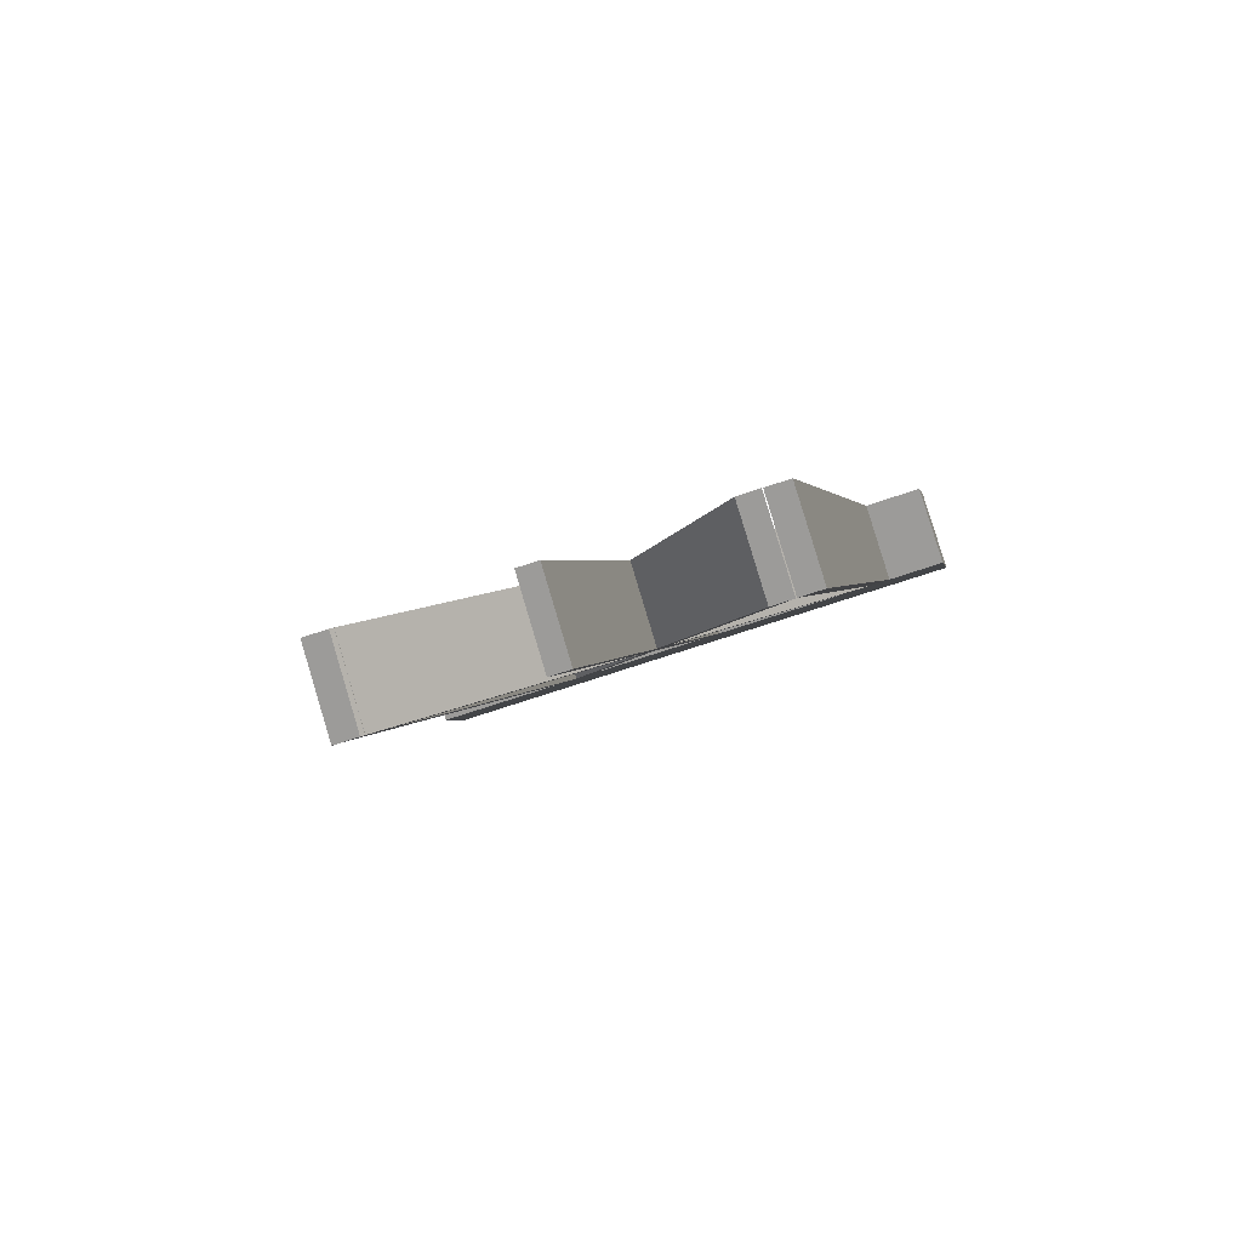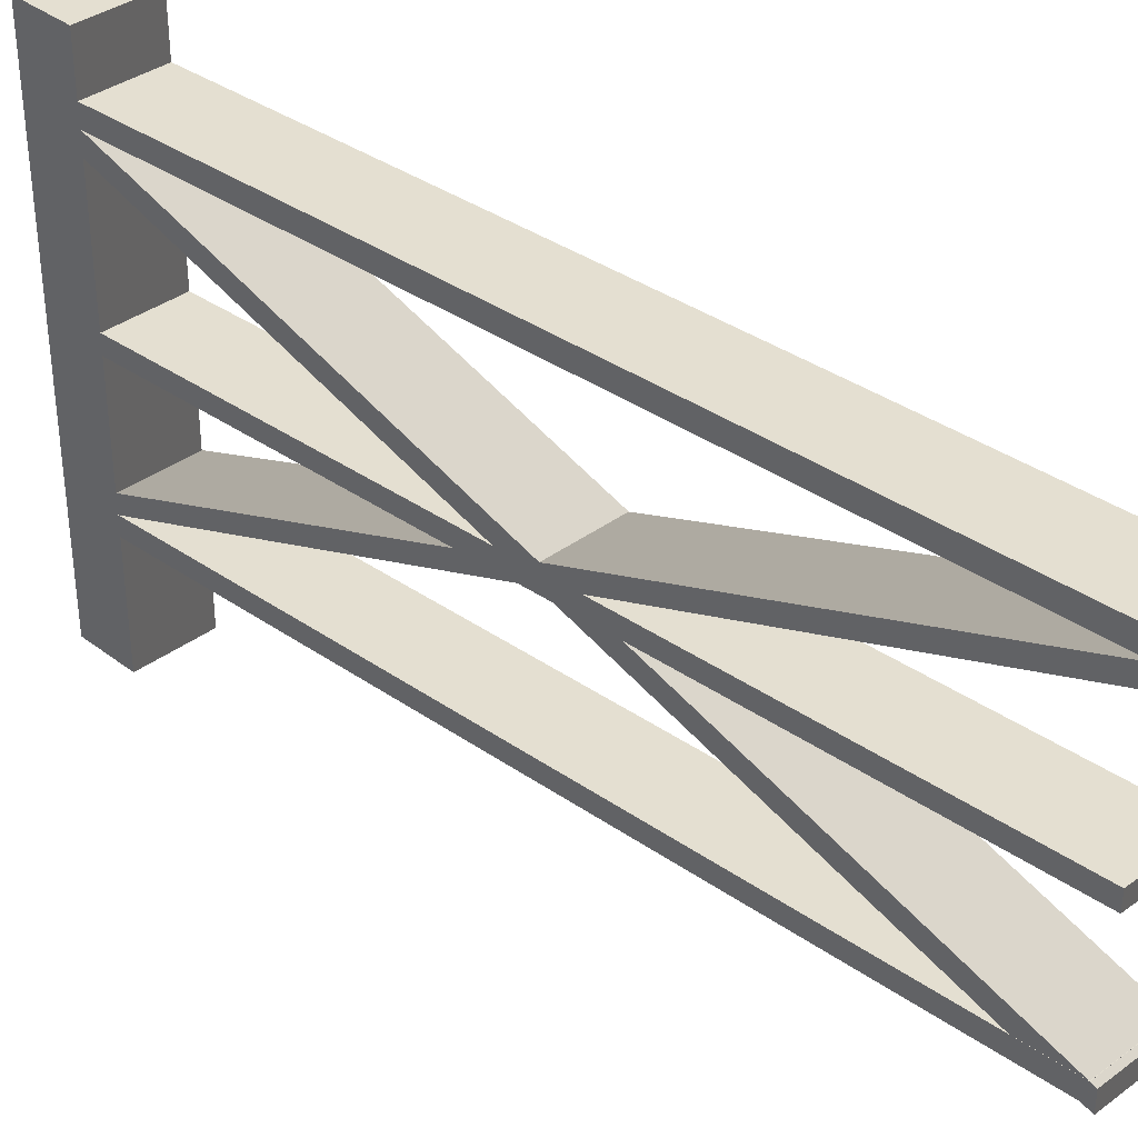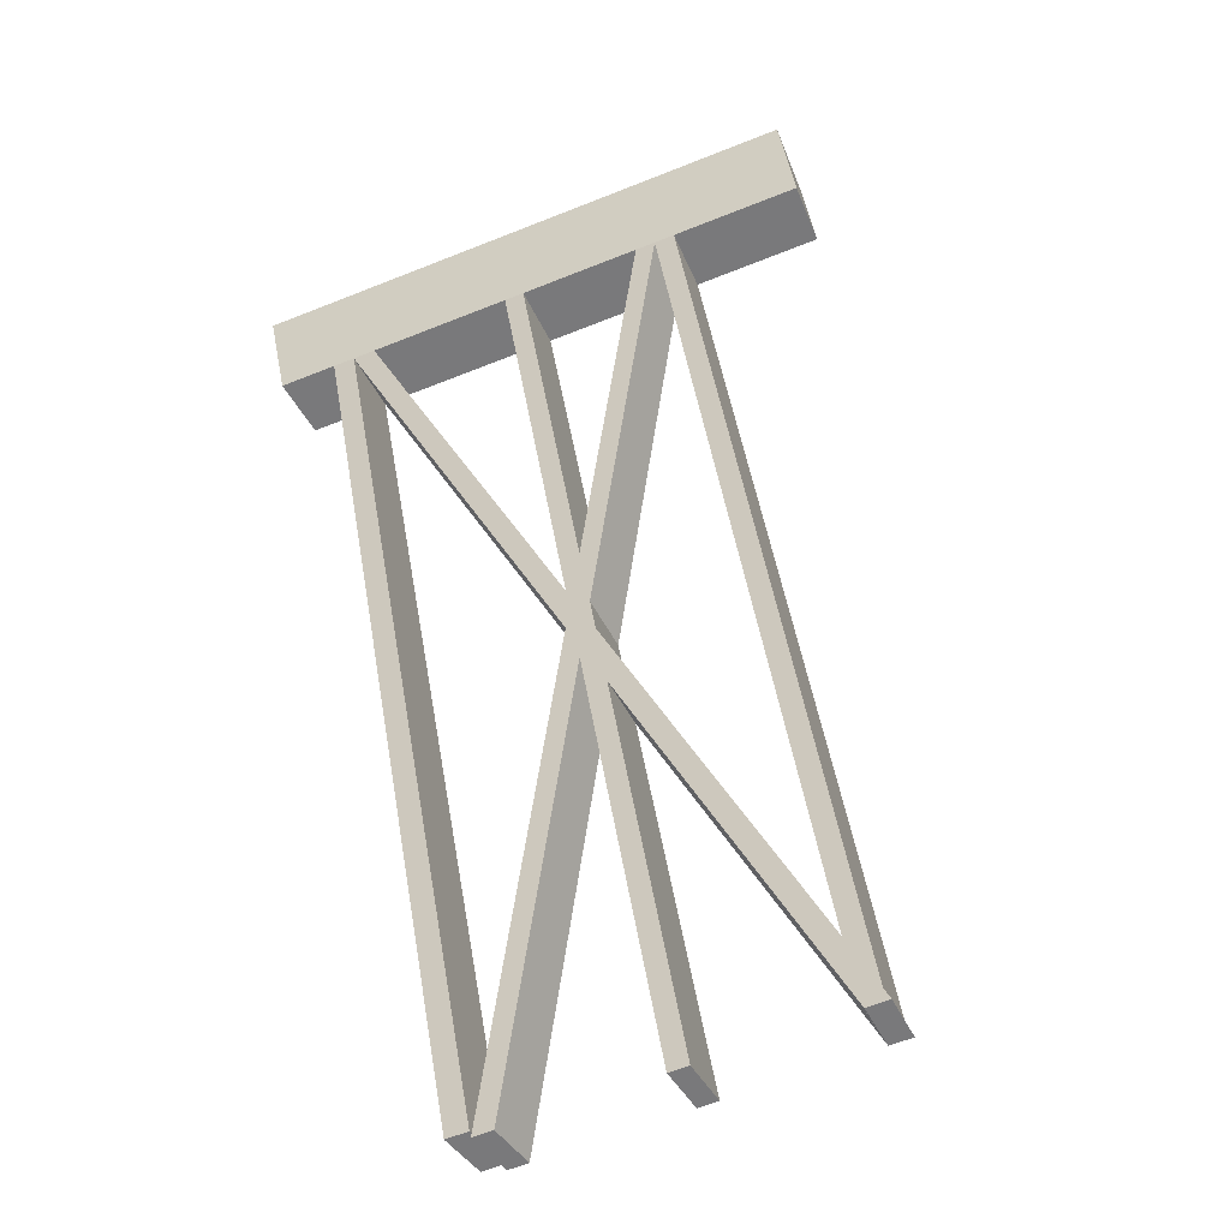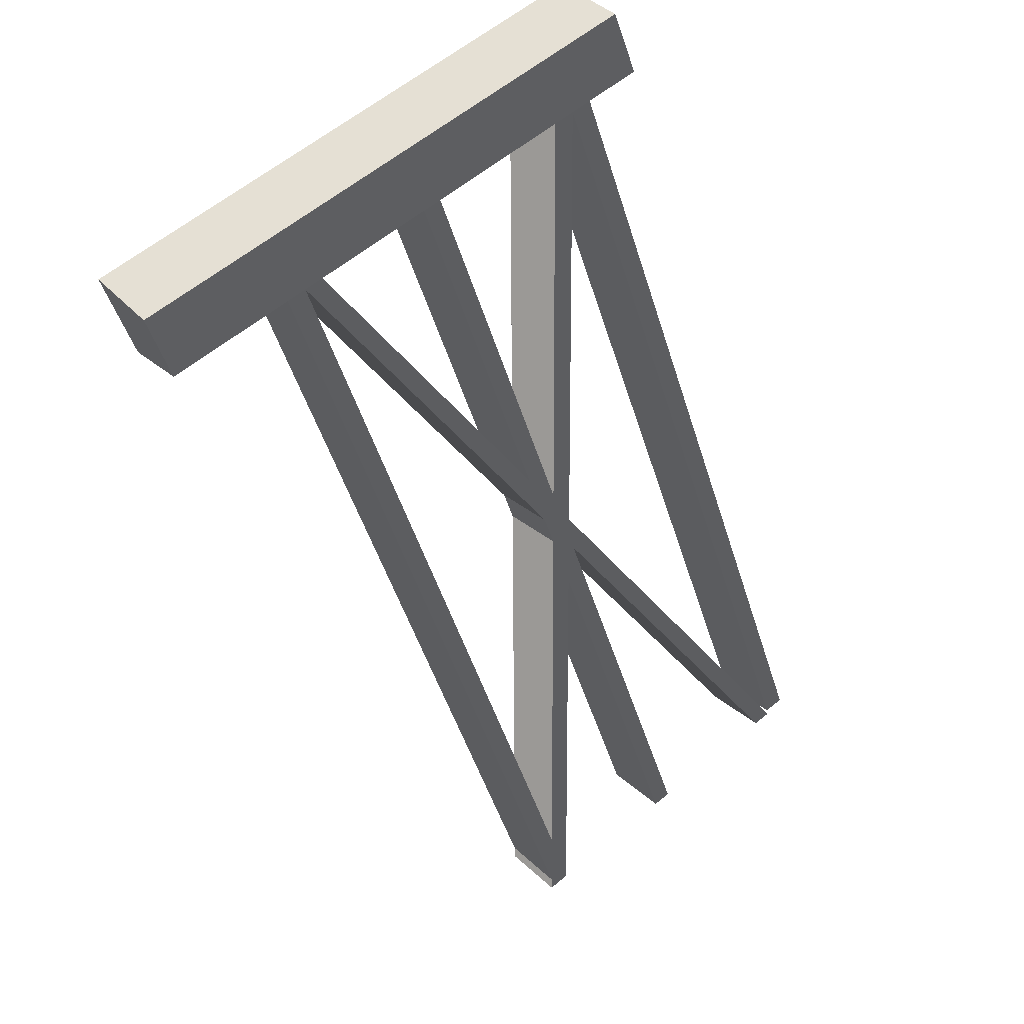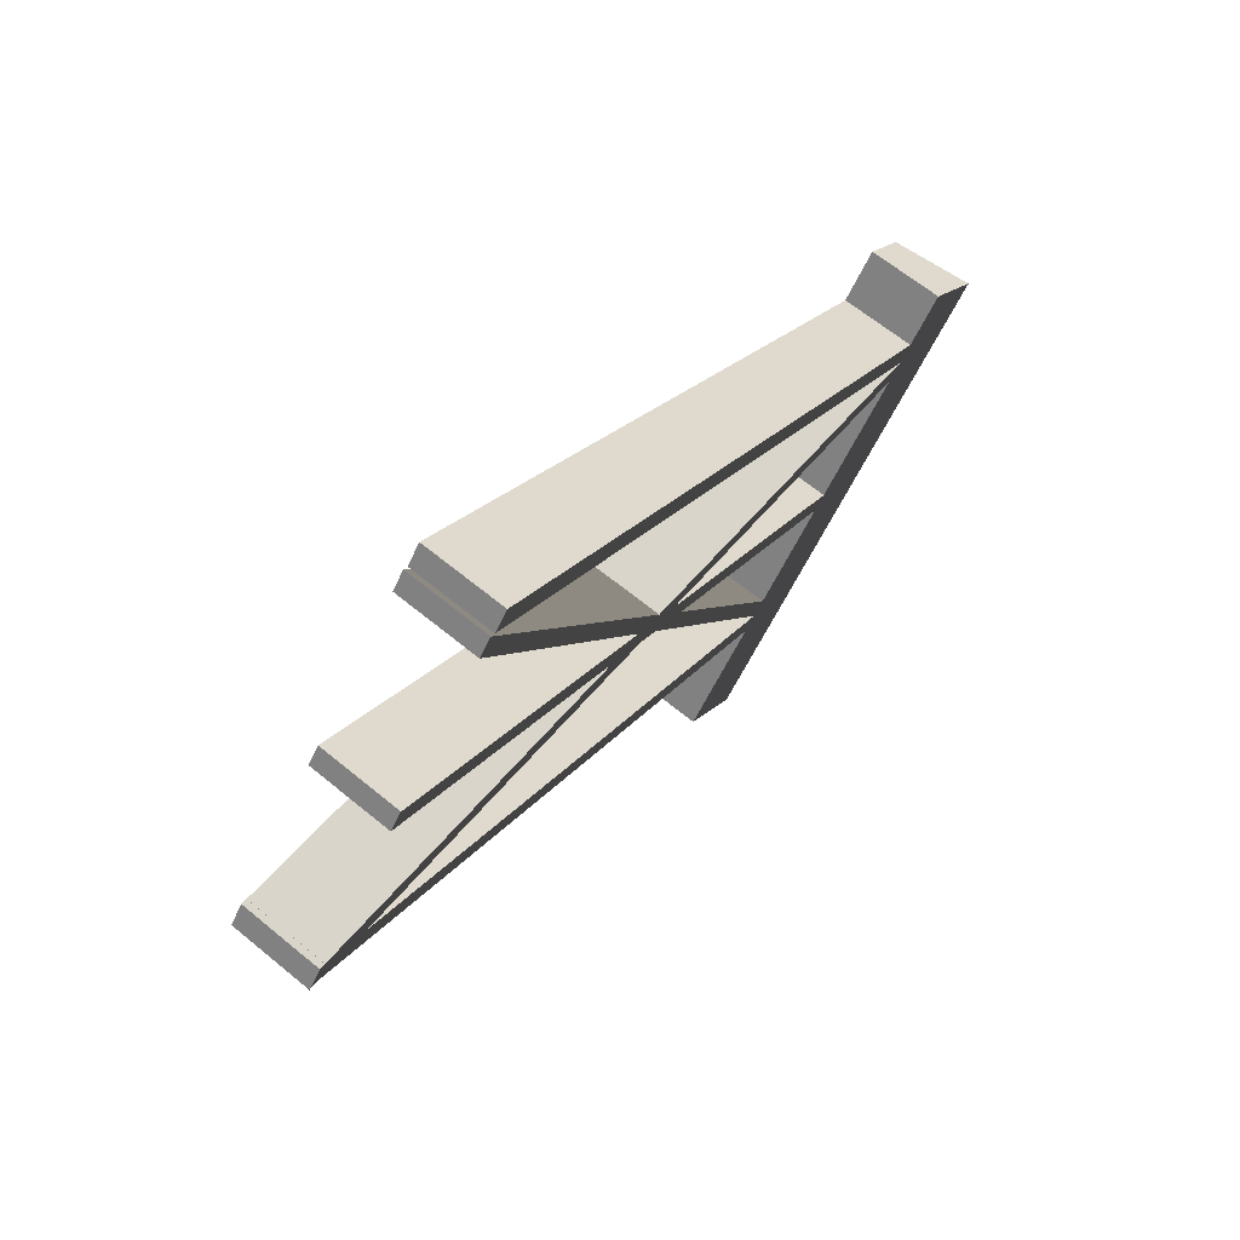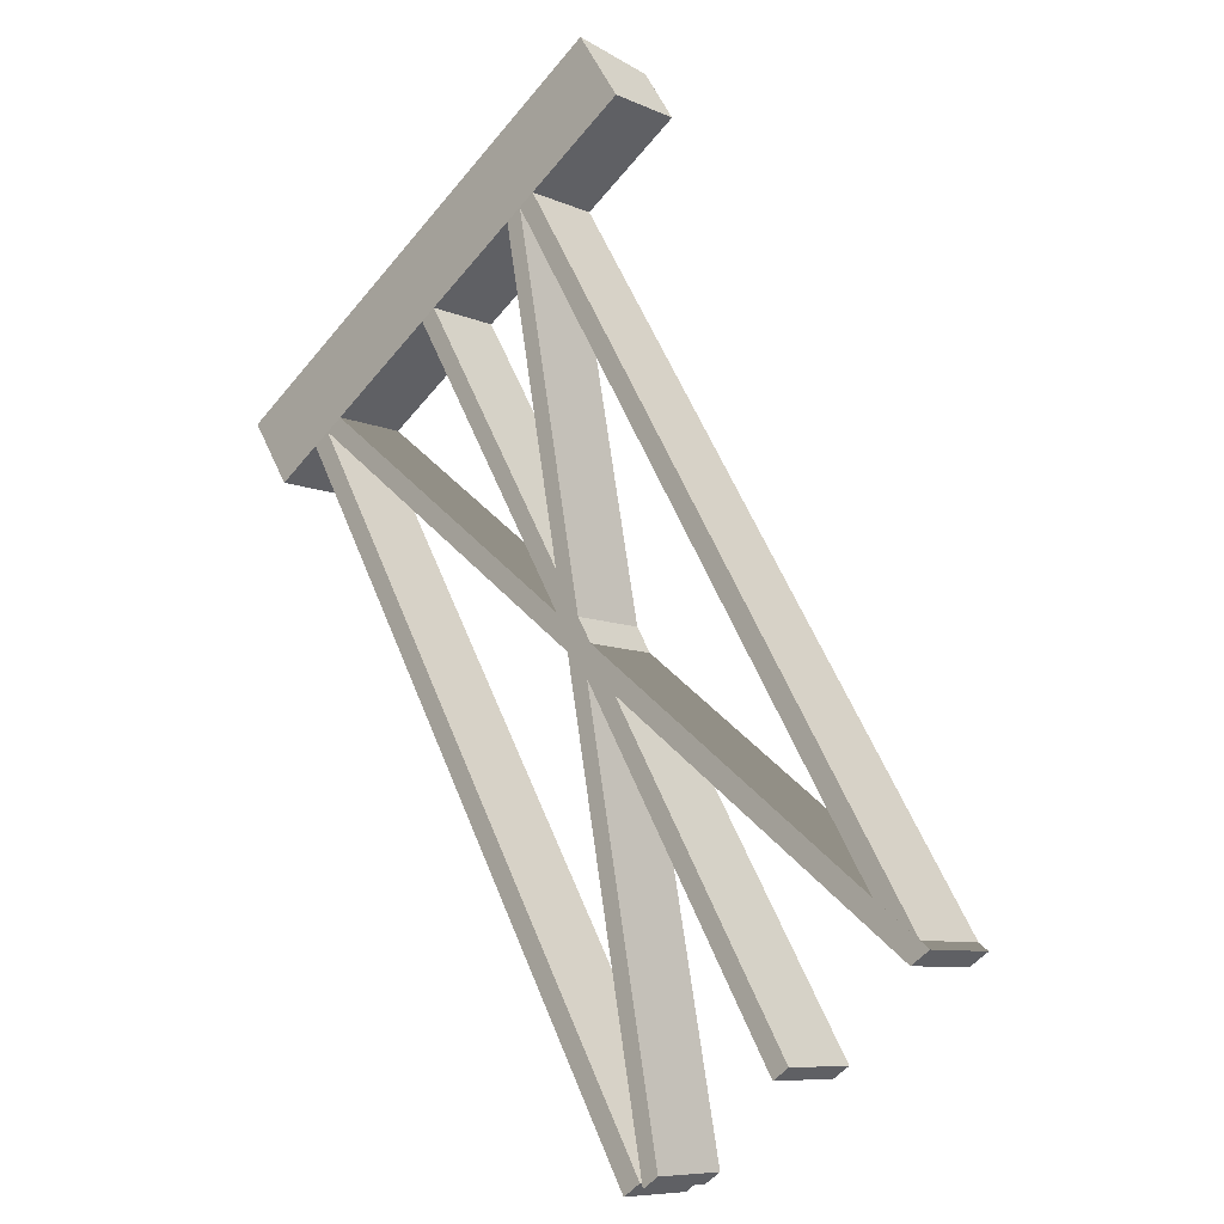
<metadata>
{"format":"obj","ext":"obj","renderer":"f3d","projection":"perspective","resolution":1024,"background":"white","views":[{"elev":-62.6,"azim":109.8,"up":"+Z"},{"elev":36.7,"azim":104.6,"up":"+Y"},{"elev":-65.2,"azim":-68.3,"up":"+Z"},{"elev":62.3,"azim":50.5,"up":"+Z"},{"elev":-58.2,"azim":155.2,"up":"+Z"},{"elev":-53.9,"azim":-38.5,"up":"+Z"}]}
</metadata>
<code>
v -0.1739 1.717 0.06931
v -0.03972 1.717 -0.1518
v 0.1739 1.717 -0.01981
v 0.07376 1.717 0.1518
v -0.1739 -1.653e-06 0.06931
v 0.07376 -1.653e-06 0.1518
v 0.1739 -1.653e-06 -0.01981
v -0.03972 -1.653e-06 -0.1518
v -0.1739 -1.653e-06 0.06931
v -0.1739 0.399 0.06931
v 0.07376 0.399 0.1518
v 0.07376 -1.653e-06 0.1518
v 0.07376 0.4621 0.1518
v -0.1739 0.4621 0.06931
v 0.07376 0.5239 0.1518
v -0.1739 0.5239 0.06931
v 0.07376 0.898 0.1518
v -0.1739 0.898 0.06931
v 0.07376 0.9589 0.1518
v -0.1739 0.9589 0.06931
v 0.07376 1.402 0.1518
v -0.1739 1.402 0.06931
v 0.07376 1.471 0.1518
v -0.1739 1.471 0.06931
v 0.07376 1.538 0.1518
v -0.1739 1.538 0.06931
v 0.07376 1.717 0.1518
v -0.1739 1.717 0.06931
v 0.07376 -1.653e-06 0.1518
v 0.07376 0.399 0.1518
v 0.1739 0.399 -0.01981
v 0.1739 -1.653e-06 -0.01981
v 0.1739 0.4621 -0.01981
v 0.07376 0.4621 0.1518
v 0.1739 0.5239 -0.01981
v 0.07376 0.5239 0.1518
v 0.1739 0.898 -0.01981
v 0.07376 0.898 0.1518
v 0.1739 0.9589 -0.01981
v 0.07376 0.9589 0.1518
v 0.1739 1.402 -0.01981
v 0.07376 1.402 0.1518
v 0.1739 1.471 -0.01981
v 0.07376 1.471 0.1518
v 0.1739 1.538 -0.01981
v 0.07376 1.538 0.1518
v 0.1739 1.717 -0.01981
v 0.07376 1.717 0.1518
v 0.1739 -1.653e-06 -0.01981
v 0.1739 0.399 -0.01981
v -0.03972 0.399 -0.1518
v -0.03972 -1.653e-06 -0.1518
v -0.03972 -1.653e-06 -0.1518
v -0.03972 0.399 -0.1518
v -0.1739 0.399 0.06931
v -0.1739 -1.653e-06 0.06931
v -0.1739 0.4621 0.06931
v -0.03972 0.4621 -0.1518
v -0.03972 1.471 -0.1518
v -0.03972 1.538 -0.1518
v -0.1739 1.538 0.06931
v -0.1739 1.471 0.06931
v -0.03972 1.402 -0.1518
v -0.1739 1.402 0.06931
v -0.03972 0.9589 -0.1518
v -0.1739 0.9589 0.06931
v -0.03972 0.898 -0.1518
v -0.1739 0.898 0.06931
v -0.03972 0.5239 -0.1518
v -0.1739 0.5239 0.06931
v -0.03972 0.4621 -0.1518
v -0.1739 0.4621 0.06931
v -0.1739 1.717 0.06931
v -0.03972 1.717 -0.1518
v 1.422 1.472 -2.424
v 1.422 1.54 -2.424
v 1.208 1.54 -2.556
v 1.208 1.472 -2.556
v 1.43 0.3869 -2.441
v 1.43 0.456 -2.441
v 1.217 0.456 -2.573
v 1.217 0.3869 -2.573
v 0.1739 0.9589 -0.01981
v 0.1739 1.402 -0.01981
v -0.03972 1.402 -0.1518
v -0.03972 0.9589 -0.1518
v 1.43 0.898 -2.441
v 1.43 0.9589 -2.441
v 1.217 0.9589 -2.573
v 1.217 0.898 -2.573
v 0.1739 0.5239 -0.01981
v 0.1739 0.898 -0.01981
v -0.03972 0.898 -0.1518
v -0.03972 0.5239 -0.1518
v 1.43 1.409 -2.441
v 1.43 1.471 -2.441
v 1.217 1.471 -2.573
v 1.217 1.409 -2.573
v 0.1739 1.402 -0.01981
v 1.43 0.3869 -2.441
v 1.217 0.3869 -2.573
v -0.03972 1.402 -0.1518
v -0.03972 1.402 -0.1518
v 1.217 0.3869 -2.573
v 1.217 0.456 -2.573
v -0.03972 1.471 -0.1518
v 1.208 1.472 -2.556
v 1.208 1.54 -2.556
v -0.03972 1.538 -0.1518
v -0.03972 1.471 -0.1518
v 1.217 0.456 -2.573
v 1.43 0.456 -2.441
v 0.1739 1.471 -0.01981
v 0.1739 1.471 -0.01981
v 1.43 0.456 -2.441
v 1.43 0.3869 -2.441
v 0.1739 1.402 -0.01981
v 0.1739 1.538 -0.01981
v 1.422 1.472 -2.424
v 1.422 1.54 -2.424
v 0.1739 0.898 -0.01981
v 1.43 0.898 -2.441
v 1.217 0.898 -2.573
v -0.03972 0.898 -0.1518
v -0.03972 0.898 -0.1518
v 1.217 0.898 -2.573
v 1.217 0.9589 -2.573
v -0.03972 0.9589 -0.1518
v -0.03972 0.9589 -0.1518
v 1.217 0.9589 -2.573
v 1.43 0.9589 -2.441
v 0.1739 0.9589 -0.01981
v 0.1739 0.9589 -0.01981
v 1.43 0.9589 -2.441
v 1.43 0.898 -2.441
v 0.1739 0.898 -0.01981
v 0.1739 0.4621 -0.01981
v 1.43 1.409 -2.441
v 1.217 1.409 -2.573
v -0.03972 0.4621 -0.1518
v -0.03972 0.4621 -0.1518
v 1.217 1.409 -2.573
v 1.217 1.471 -2.573
v -0.03972 0.5239 -0.1518
v -0.03972 0.399 -0.1518
v 1.208 0.4632 -2.556
v 1.208 0.4001 -2.556
v -0.03972 0.5239 -0.1518
v 1.217 1.471 -2.573
v 1.43 1.471 -2.441
v 0.1739 0.5239 -0.01981
v 0.1739 0.5239 -0.01981
v 1.43 1.471 -2.441
v 1.43 1.409 -2.441
v 0.1739 0.4621 -0.01981
v 1.422 0.4632 -2.424
v 1.422 0.4001 -2.424
v 0.1739 0.399 -0.01981
v 0.1739 1.538 -0.01981
v 0.1739 1.717 -0.01981
v -0.03972 1.717 -0.1518
v -0.03972 1.538 -0.1518
v 1.422 0.4001 -2.424
v 1.422 0.4632 -2.424
v 1.208 0.4632 -2.556
v 1.208 0.4001 -2.556
v 0.1739 1.471 -0.01981
v 1.422 1.472 -2.424
v 1.208 1.472 -2.556
v -0.03972 1.471 -0.1518
v -0.03972 1.538 -0.1518
v 1.208 1.54 -2.556
v 1.422 1.54 -2.424
v 0.1739 1.538 -0.01981
v 0.1739 0.399 -0.01981
v 1.422 0.4001 -2.424
v 1.208 0.4001 -2.556
v -0.03972 0.399 -0.1518
v -0.03972 0.4621 -0.1518
v 1.208 0.4632 -2.556
v 1.422 0.4632 -2.424
v 0.1739 0.4621 -0.01981
g polySurface120_1963_4
f 1 3 2
f 1 4 3
f 5 7 6
f 5 8 7
f 9 11 10
f 9 12 11
f 10 11 13
f 10 13 14
f 14 13 15
f 14 15 16
f 16 15 17
f 16 17 18
f 18 17 19
f 18 19 20
f 20 19 21
f 20 21 22
f 22 21 23
f 22 23 24
f 24 23 25
f 24 25 26
f 26 25 27
f 26 27 28
f 29 31 30
f 29 32 31
f 30 31 33
f 30 33 34
f 34 33 35
f 34 35 36
f 36 35 37
f 36 37 38
f 38 37 39
f 38 39 40
f 40 39 41
f 40 41 42
f 42 41 43
f 42 43 44
f 44 43 45
f 44 45 46
f 46 45 47
f 46 47 48
f 49 51 50
f 49 52 51
f 53 55 54
f 53 56 55
f 54 55 57
f 54 57 58
f 59 61 60
f 59 62 61
f 63 62 59
f 63 64 62
f 65 64 63
f 65 66 64
f 67 66 65
f 67 68 66
f 69 68 67
f 69 70 68
f 71 70 69
f 71 72 70
f 60 61 73
f 60 73 74
f 75 77 76
f 75 78 77
f 79 81 80
f 79 82 81
f 83 85 84
f 83 86 85
f 87 89 88
f 87 90 89
f 91 93 92
f 91 94 93
f 95 97 96
f 95 98 97
f 99 101 100
f 99 102 101
f 103 105 104
f 103 106 105
f 106 108 107
f 106 109 108
f 110 112 111
f 110 113 112
f 114 116 115
f 114 117 116
f 118 114 119
f 118 119 120
f 121 123 122
f 121 124 123
f 125 127 126
f 125 128 127
f 129 131 130
f 129 132 131
f 133 135 134
f 133 136 135
f 137 139 138
f 137 140 139
f 141 143 142
f 141 144 143
f 145 141 146
f 145 146 147
f 148 150 149
f 148 151 150
f 152 154 153
f 152 155 154
f 155 157 156
f 155 158 157
f 159 161 160
f 159 162 161
f 163 165 164
f 163 166 165
f 167 169 168
f 167 170 169
f 171 173 172
f 171 174 173
f 175 177 176
f 175 178 177
f 179 181 180
f 179 182 181

</code>
